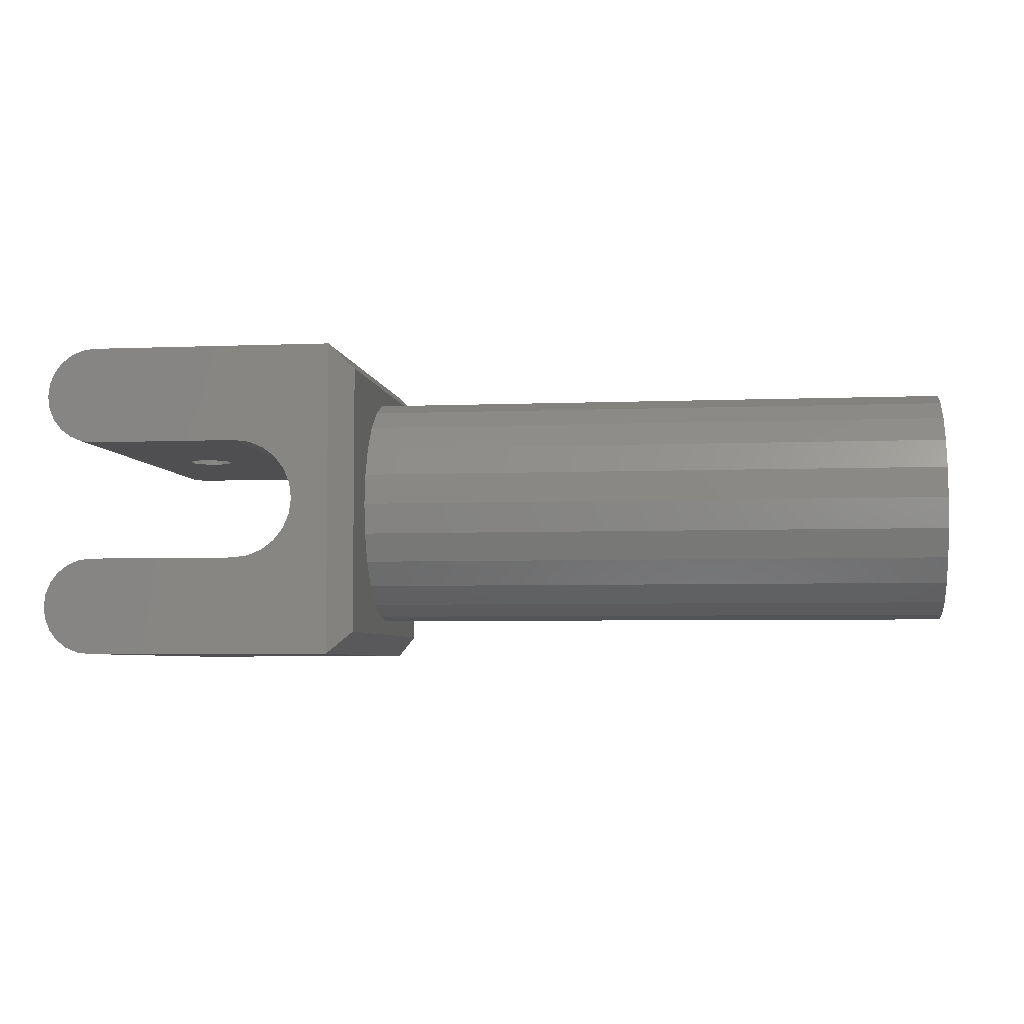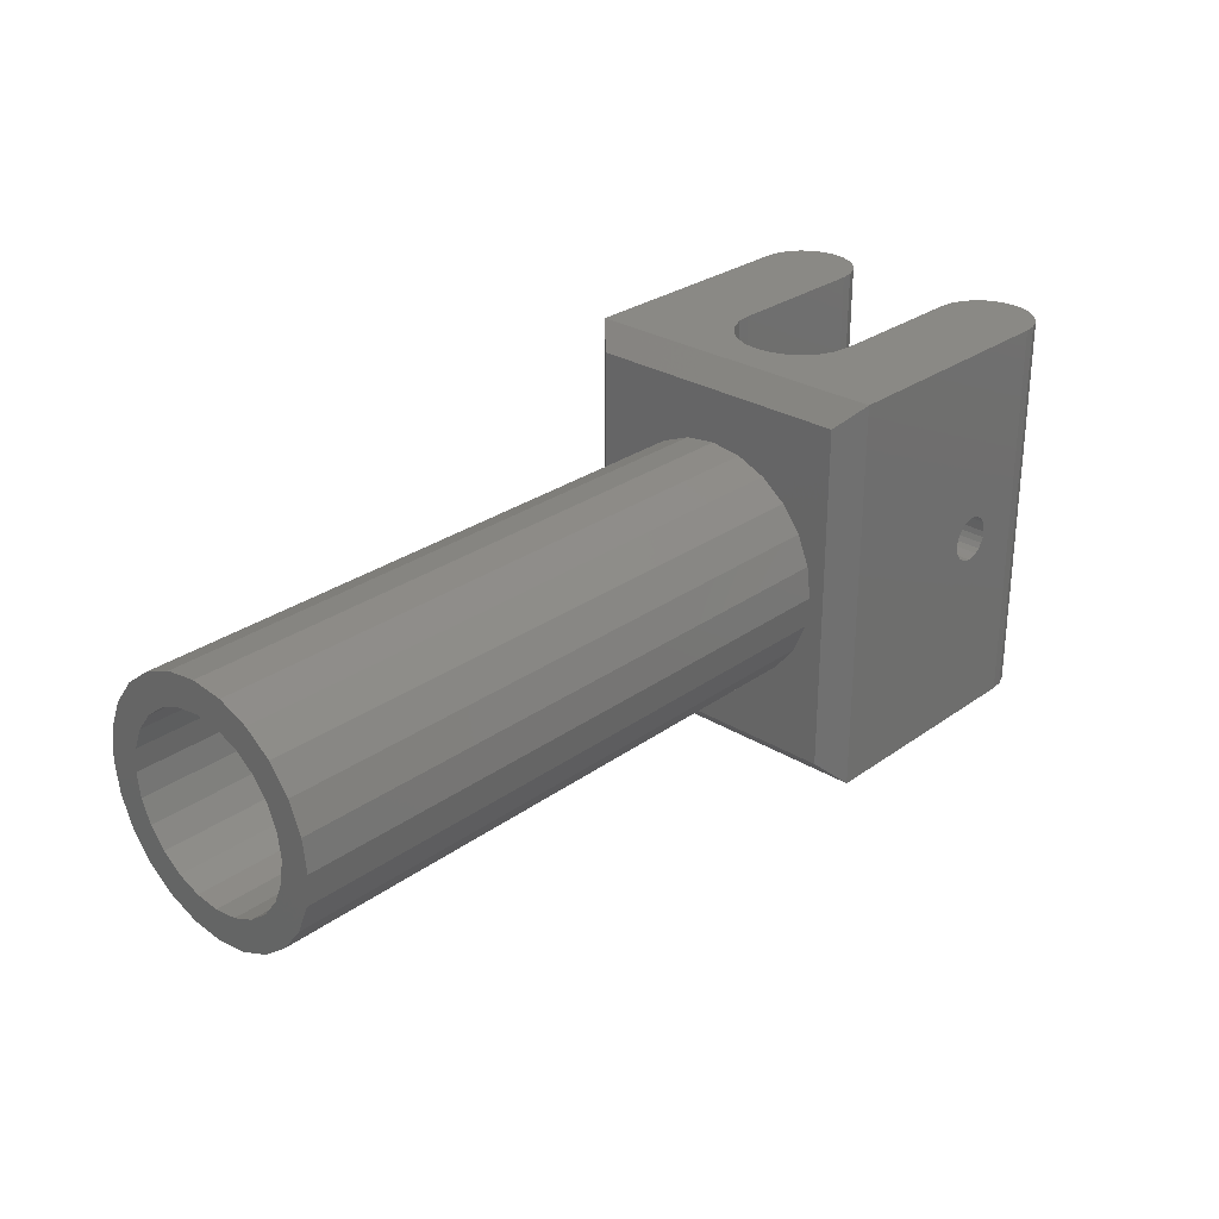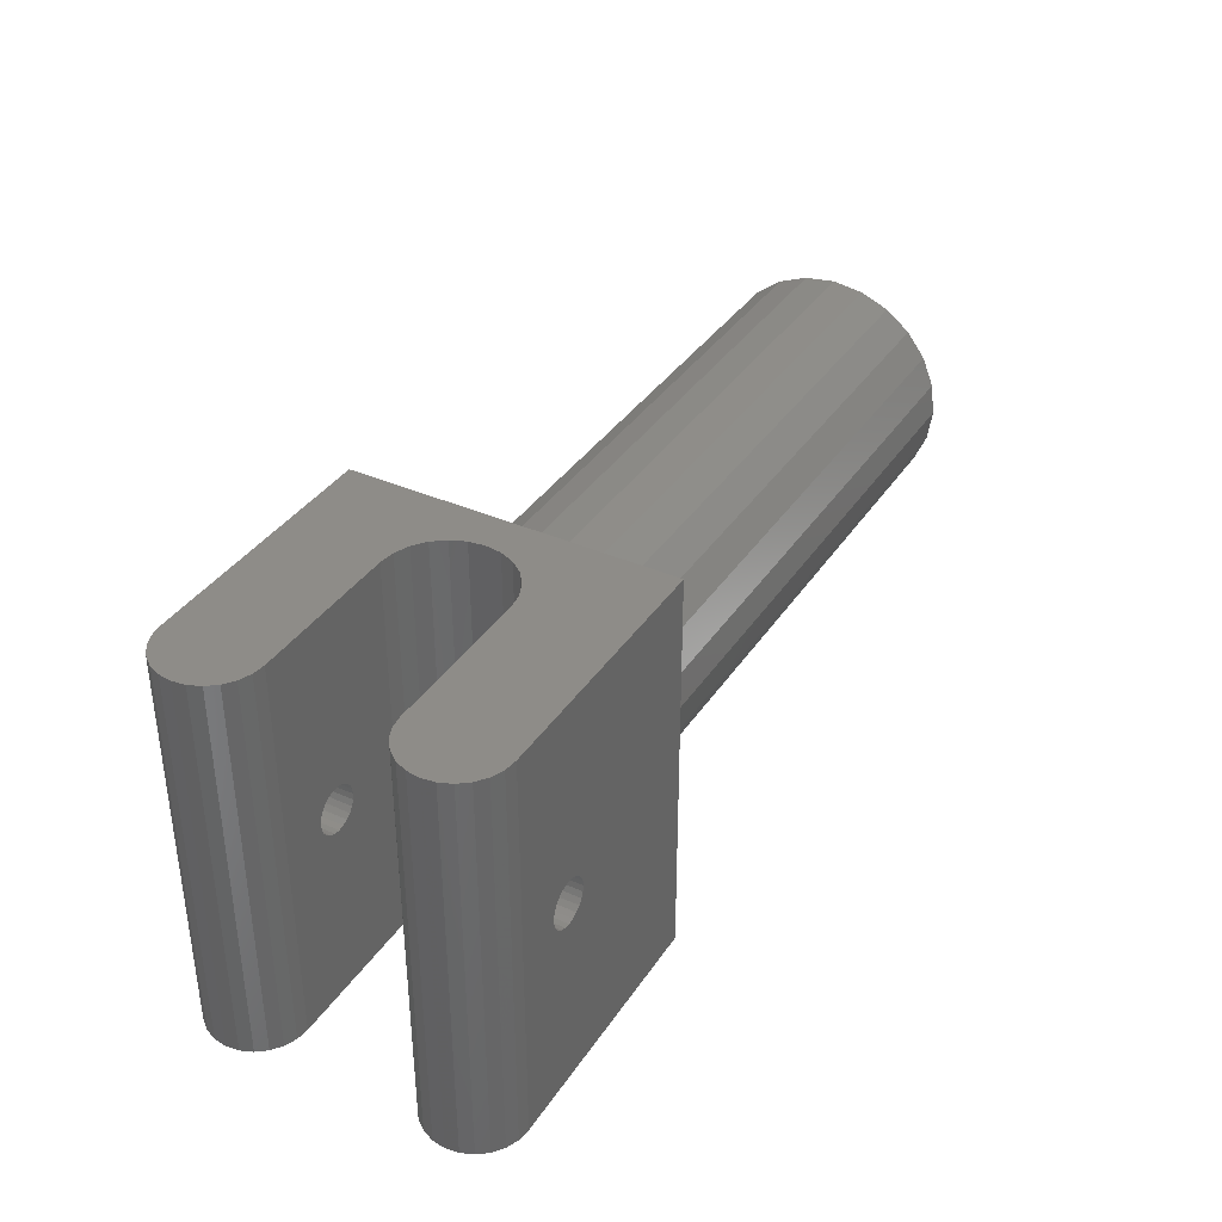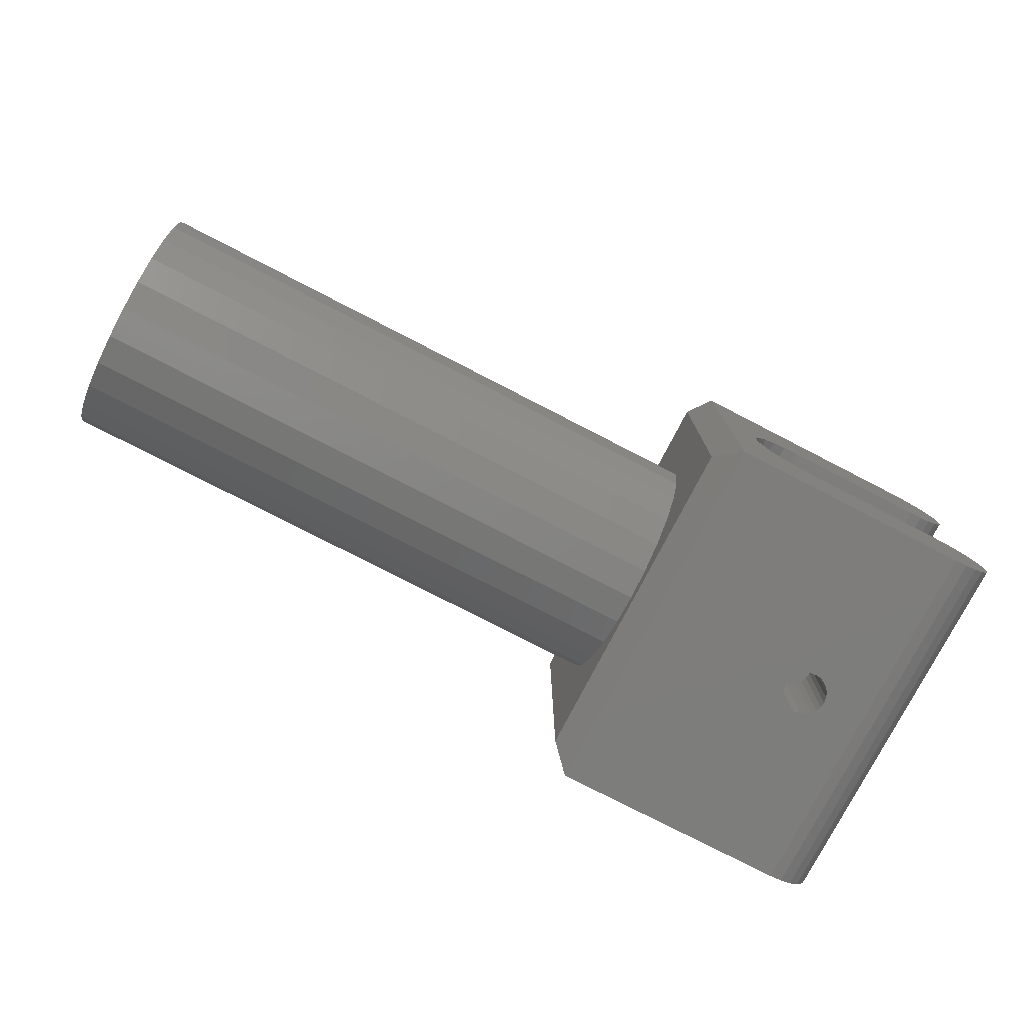
<metadata>
{"format":"stl","ext":"stl","renderer":"f3d","projection":"perspective","resolution":1024,"background":"white","views":[{"elev":-4.9,"azim":7.4,"up":"+Y"},{"elev":28.1,"azim":132.8,"up":"+Z"},{"elev":36.8,"azim":-60.4,"up":"+Z"},{"elev":-77.1,"azim":152.7,"up":"+Y"}]}
</metadata>
<code>
# stl→obj: 278 verts, 560 faces
v 23.25 -5.796 11.45
v 23.25 -5.796 14.55
v 23.25 -6 13
v 23.25 -5.196 10
v 23.25 -5.196 16
v 23.25 -4.243 8.757
v 23.25 -4.243 17.24
v 23.25 -3 7.804
v 23.25 -3 18.2
v 23.25 -1.553 18.8
v 23.25 -1.553 7.204
v 23.25 0 7
v 23.25 0 19
v 23.25 1.553 7.204
v 23.25 1.553 18.8
v 23.25 3 7.804
v 23.25 3 18.2
v 23.25 4.243 17.24
v 23.25 4.243 8.757
v 23.25 5.196 10
v 23.25 5.196 16
v 23.25 5.796 11.45
v 23.25 5.796 14.55
v 23.25 6 13
v 61.25 -2.071 20.73
v 21.25 0 21
v 21.25 -2.071 20.73
v 61.25 0 21
v 61.25 -5.196 16
v 61.25 -4.243 17.24
v 61.25 5.196 16
v 61.25 5.796 14.55
v 61.25 4.243 17.24
v 21.25 6.928 17
v 61.25 7.727 15.07
v 21.25 7.727 15.07
v 61.25 6.928 17
v 21.25 6.928 9
v 61.25 5.657 7.343
v 21.25 5.657 7.343
v 61.25 6.928 9
v 61.25 0 19
v 61.25 -1.553 18.8
v 61.25 -7.727 10.93
v 61.25 -7.727 15.07
v 61.25 -8 13
v 61.25 -6.928 9
v 61.25 -6.928 17
v 61.25 -5.657 7.343
v 61.25 -6 13
v 61.25 -5.796 11.45
v 61.25 -5.196 10
v 61.25 -4 6.072
v 61.25 -4.243 8.757
v 61.25 -3 7.804
v 61.25 -2.071 5.273
v 61.25 -1.553 7.204
v 61.25 0 5
v 61.25 0 7
v 61.25 2.071 5.273
v 61.25 1.553 7.204
v 61.25 3 7.804
v 61.25 4 6.072
v 61.25 4.243 8.757
v 61.25 5.196 10
v 61.25 5.796 11.45
v 61.25 6 13
v 61.25 -5.657 18.66
v 61.25 -5.796 14.55
v 61.25 -4 19.93
v 61.25 -3 18.2
v 61.25 1.553 18.8
v 61.25 2.071 20.73
v 61.25 3 18.2
v 61.25 4 19.93
v 61.25 5.657 18.66
v 61.25 7.727 10.93
v 61.25 8 13
v 14.29 3.864 26
v 13.25 4 2.82e-15
v 14.29 3.864 2.82e-15
v 13.25 4 26
v 21.25 -6.928 9
v 21.25 -7.727 10.93
v 14.29 -3.864 26
v 15.25 -3.464 2.82e-15
v 14.29 -3.864 2.82e-15
v 15.25 -3.464 26
v 16.71 -2 26
v 16.08 -2.828 2.82e-15
v 16.08 -2.828 26
v 16.71 -2 2.82e-15
v 17.25 2.82e-15 26
v 17.11 -1.035 2.82e-15
v 17.11 -1.035 26
v 17.25 2.82e-15 2.82e-15
v 16.71 2 26
v 17.11 1.035 2.82e-15
v 17.11 1.035 26
v 16.71 2 2.82e-15
v 13.25 -4 26
v 13.25 -4 2.82e-15
v 3.25 -4 2.82e-15
v 6.451 -4 12.25
v 6.301 -4 12.61
v 3.25 -4 26
v 6.689 -4 11.94
v 7 -4 11.7
v 7.362 -4 11.55
v 7.75 -4 11.5
v 6.25 -4 13
v 6.301 -4 13.39
v 6.451 -4 13.75
v 6.689 -4 14.06
v 7 -4 14.3
v 7.362 -4 14.45
v 7.75 -4 14.5
v 9.199 -4 12.61
v 9.049 -4 12.25
v 8.811 -4 11.94
v 8.5 -4 11.7
v 8.138 -4 11.55
v 9.25 -4 13
v 9.199 -4 13.39
v 9.049 -4 13.75
v 8.811 -4 14.06
v 8.5 -4 14.3
v 8.138 -4 14.45
v 9.049 4 12.25
v 3.25 4 2.82e-15
v 9.199 4 12.61
v 8.811 4 11.94
v 8.5 4 11.7
v 8.138 4 11.55
v 7.75 4 11.5
v 9.25 4 13
v 9.199 4 13.39
v 9.049 4 13.75
v 8.811 4 14.06
v 8.5 4 14.3
v 8.138 4 14.45
v 7.75 4 14.5
v 6.301 4 12.61
v 3.25 4 26
v 6.451 4 12.25
v 6.689 4 11.94
v 7 4 11.7
v 7.362 4 11.55
v 6.25 4 13
v 6.301 4 13.39
v 6.451 4 13.75
v 6.689 4 14.06
v 7 4 14.3
v 7.362 4 14.45
v 16.08 2.828 26
v 15.25 3.464 2.82e-15
v 16.08 2.828 2.82e-15
v 15.25 3.464 26
v 21.25 -9 1.5
v 21.25 -8 13
v 21.25 -9 24.5
v 21.25 -5.657 7.343
v 21.25 -4 6.072
v 21.25 -2.071 5.273
v 21.25 9 1.5
v 21.25 0 5
v 21.25 2.071 5.273
v 21.25 4 6.072
v 21.25 7.727 10.93
v 21.25 8 13
v 21.25 9 24.5
v 21.25 -4 19.93
v 21.25 -5.657 18.66
v 21.25 -6.928 17
v 21.25 -7.727 15.07
v 21.25 2.071 20.73
v 21.25 4 19.93
v 21.25 5.657 18.66
v 3.25 10.5 2.82e-15
v 6.689 10.5 11.94
v 19.75 10.5 2.82e-15
v 6.451 10.5 12.25
v 6.301 10.5 12.61
v 3.25 10.5 26
v 7 10.5 11.7
v 7.362 10.5 11.55
v 7.75 10.5 11.5
v 6.25 10.5 13
v 6.301 10.5 13.39
v 6.451 10.5 13.75
v 6.689 10.5 14.06
v 7 10.5 14.3
v 7.362 10.5 14.45
v 7.75 10.5 14.5
v 8.811 10.5 11.94
v 19.75 10.5 26
v 8.5 10.5 11.7
v 8.138 10.5 11.55
v 9.049 10.5 12.25
v 9.199 10.5 12.61
v 9.25 10.5 13
v 9.199 10.5 13.39
v 9.049 10.5 13.75
v 8.811 10.5 14.06
v 8.5 10.5 14.3
v 8.138 10.5 14.45
v 9.199 -10.5 13.39
v 9.049 -10.5 13.75
v 6.451 -10.5 13.75
v 6.301 -10.5 13.39
v 8.5 -10.5 11.7
v 8.138 -10.5 11.55
v 2.409 -4.111 26
v 2.409 -4.111 0
v 0.9519 -4.952 26
v 1.625 -4.435 0
v 0.9519 -4.952 0
v 1.625 -4.435 26
v 6.689 -10.5 14.06
v 9.199 -10.5 12.61
v 9.25 -10.5 13
v 8.811 -10.5 14.06
v 8.811 -10.5 11.94
v 8.138 -10.5 14.45
v 8.5 -10.5 14.3
v 6.25 -10.5 13
v 7.75 -10.5 14.5
v 6.301 -10.5 12.61
v 7.362 -10.5 11.55
v 7 -10.5 11.7
v 0.4354 -5.625 0
v 0.4354 -5.625 26
v 6.451 -10.5 12.25
v 6.689 -10.5 11.94
v 7 -10.5 14.3
v 7.362 -10.5 14.45
v 0.1107 -6.409 0
v 0.1107 -6.409 26
v 7.75 -10.5 11.5
v 9.049 -10.5 12.25
v 0.9519 9.548 26
v 0.4354 8.875 0
v 0.4354 8.875 26
v 0.9519 9.548 0
v 0.1107 8.091 26
v -2.82e-15 7.25 0
v -2.82e-15 7.25 26
v 0.1107 8.091 0
v 1.625 -10.06 26
v 0.9519 -9.548 0
v 1.625 -10.06 0
v 0.9519 -9.548 26
v 0.4354 -8.875 26
v 0.4354 -8.875 0
v 1.625 10.06 0
v 1.625 10.06 26
v 0.1107 6.409 26
v 0.4354 5.625 0
v 0.4354 5.625 26
v 0.1107 6.409 0
v 5.64e-15 -7.25 26
v 0.1107 -8.091 0
v 0.1107 -8.091 26
v 5.64e-15 -7.25 0
v 2.409 4.111 26
v 2.409 4.111 0
v 2.409 -10.39 26
v 2.409 -10.39 0
v 3.25 -10.5 2.82e-15
v 3.25 -10.5 26
v 2.409 10.39 0
v 2.409 10.39 26
v 19.75 -10.5 26
v 1.625 4.435 0
v 1.625 4.435 26
v 0.9519 4.952 0
v 0.9519 4.952 26
v 19.75 -10.5 2.82e-15
f 1 2 3
f 2 1 4
f 2 4 5
f 5 4 6
f 5 6 7
f 7 6 8
f 7 8 9
f 9 8 10
f 10 8 11
f 10 11 12
f 10 12 13
f 13 12 14
f 13 14 15
f 15 14 16
f 15 16 17
f 17 16 18
f 18 16 19
f 18 19 20
f 18 20 21
f 21 20 22
f 21 22 23
f 23 22 24
f 25 26 27
f 26 25 28
f 7 29 5
f 29 7 30
f 31 23 32
f 23 31 21
f 33 21 31
f 21 33 18
f 34 35 36
f 35 34 37
f 38 39 40
f 39 38 41
f 42 10 13
f 10 42 43
f 44 45 46
f 45 44 47
f 45 47 48
f 48 47 49
f 48 49 50
f 50 49 51
f 51 49 52
f 52 49 53
f 52 53 54
f 54 53 55
f 55 53 56
f 55 56 57
f 57 56 58
f 57 58 59
f 59 58 60
f 59 60 61
f 61 60 62
f 62 60 63
f 62 63 64
f 64 63 39
f 64 39 65
f 65 39 66
f 66 39 41
f 66 41 67
f 50 68 48
f 68 50 69
f 68 69 29
f 68 29 70
f 70 29 30
f 70 30 71
f 70 71 25
f 25 71 43
f 25 43 28
f 28 43 42
f 28 42 72
f 28 72 73
f 73 72 74
f 73 74 75
f 75 74 33
f 75 33 76
f 76 33 31
f 76 31 32
f 76 32 37
f 37 32 67
f 37 67 41
f 37 41 77
f 37 77 35
f 35 77 78
f 5 69 2
f 69 5 29
f 2 50 3
f 50 2 69
f 79 80 81
f 80 79 82
f 44 83 47
f 83 44 84
f 85 86 87
f 86 85 88
f 89 90 91
f 90 89 92
f 93 94 95
f 94 93 96
f 97 98 99
f 98 97 100
f 99 96 93
f 96 99 98
f 101 87 102
f 87 101 85
f 88 90 86
f 90 88 91
f 95 92 89
f 92 95 94
f 61 16 14
f 16 61 62
f 72 13 15
f 13 72 42
f 103 104 102
f 104 103 105
f 105 103 106
f 102 104 107
f 102 107 108
f 102 108 109
f 102 109 110
f 105 106 111
f 111 106 112
f 112 106 113
f 113 106 114
f 114 106 115
f 115 106 116
f 116 106 117
f 102 118 101
f 118 102 119
f 119 102 120
f 120 102 121
f 121 102 122
f 122 102 110
f 101 118 123
f 101 123 124
f 101 124 125
f 101 125 126
f 101 126 127
f 101 127 128
f 101 128 117
f 101 117 106
f 80 129 130
f 129 80 131
f 131 80 82
f 130 129 132
f 130 132 133
f 130 133 134
f 130 134 135
f 131 82 136
f 136 82 137
f 137 82 138
f 138 82 139
f 139 82 140
f 140 82 141
f 141 82 142
f 130 143 144
f 143 130 145
f 145 130 146
f 146 130 147
f 147 130 148
f 148 130 135
f 144 143 149
f 144 149 150
f 144 150 151
f 144 151 152
f 144 152 153
f 144 153 154
f 144 154 142
f 144 142 82
f 155 156 157
f 156 155 158
f 158 81 156
f 81 158 79
f 155 100 97
f 100 155 157
f 159 160 161
f 160 159 84
f 84 159 83
f 83 159 162
f 162 159 163
f 163 159 164
f 164 159 165
f 164 165 166
f 166 165 167
f 167 165 168
f 168 165 40
f 40 165 38
f 38 165 169
f 169 165 170
f 161 27 171
f 27 161 172
f 172 161 173
f 173 161 174
f 174 161 175
f 175 161 160
f 171 27 26
f 171 26 176
f 171 176 177
f 171 177 178
f 171 178 34
f 171 34 36
f 171 36 170
f 171 170 165
f 179 180 181
f 180 179 182
f 182 179 183
f 183 179 184
f 181 180 185
f 181 185 186
f 181 186 187
f 183 184 188
f 188 184 189
f 189 184 190
f 190 184 191
f 191 184 192
f 192 184 193
f 193 184 194
f 181 195 196
f 195 181 197
f 197 181 198
f 198 181 187
f 196 195 199
f 196 199 200
f 196 200 201
f 196 201 202
f 196 202 203
f 196 203 204
f 196 204 205
f 196 205 206
f 196 206 194
f 196 194 184
f 4 54 6
f 54 4 52
f 39 168 40
f 168 39 63
f 48 175 45
f 175 48 174
f 46 84 44
f 84 46 160
f 54 8 6
f 8 54 55
f 59 14 12
f 14 59 61
f 65 19 64
f 19 65 20
f 70 27 172
f 27 70 25
f 32 24 67
f 24 32 23
f 56 163 164
f 163 56 53
f 73 177 176
f 177 73 75
f 55 11 8
f 11 55 57
f 75 178 177
f 178 75 76
f 74 15 17
f 15 74 72
f 169 41 38
f 41 169 77
f 3 51 1
f 51 3 50
f 63 167 168
f 167 63 60
f 33 17 18
f 17 33 74
f 62 19 16
f 19 62 64
f 68 174 48
f 174 68 173
f 170 77 169
f 77 170 78
f 60 166 167
f 166 60 58
f 58 164 166
f 164 58 56
f 45 160 46
f 160 45 175
f 28 176 26
f 176 28 73
f 178 37 34
f 37 178 76
f 47 162 49
f 162 47 83
f 66 20 65
f 20 66 22
f 68 172 173
f 172 68 70
f 67 22 66
f 22 67 24
f 53 162 163
f 162 53 49
f 57 12 11
f 12 57 59
f 71 7 9
f 7 71 30
f 43 9 10
f 9 43 71
f 1 52 4
f 52 1 51
f 36 78 170
f 78 36 35
f 190 152 151
f 152 190 191
f 204 140 205
f 140 204 139
f 204 138 139
f 138 204 203
f 180 145 146
f 145 180 182
f 189 151 150
f 151 189 190
f 203 137 138
f 137 203 202
f 134 187 135
f 187 134 198
f 200 129 131
f 129 200 199
f 132 197 133
f 197 132 195
f 148 185 147
f 185 148 186
f 202 136 137
f 136 202 201
f 199 132 129
f 132 199 195
f 135 186 148
f 186 135 187
f 147 180 146
f 180 147 185
f 183 149 143
f 149 183 188
f 188 150 149
f 150 188 189
f 192 152 191
f 152 192 153
f 193 153 192
f 153 193 154
f 194 154 193
f 154 194 142
f 201 131 136
f 131 201 200
f 182 143 145
f 143 182 183
f 206 142 194
f 142 206 141
f 205 141 206
f 141 205 140
f 133 198 134
f 198 133 197
f 125 207 208
f 207 125 124
f 112 209 210
f 209 112 113
f 211 122 212
f 122 211 121
f 213 103 214
f 103 213 106
f 215 216 217
f 216 215 218
f 113 219 209
f 219 113 114
f 123 220 221
f 220 123 118
f 126 208 222
f 208 126 125
f 223 121 211
f 121 223 120
f 218 214 216
f 214 218 213
f 127 224 128
f 224 127 225
f 111 210 226
f 210 111 112
f 128 227 117
f 227 128 224
f 105 226 228
f 226 105 111
f 229 108 230
f 108 229 109
f 215 231 232
f 231 215 217
f 107 233 234
f 233 107 104
f 104 228 233
f 228 104 105
f 116 235 115
f 235 116 236
f 115 219 114
f 219 115 235
f 232 237 238
f 237 232 231
f 124 221 207
f 221 124 123
f 126 225 127
f 225 126 222
f 230 107 234
f 107 230 108
f 239 109 229
f 109 239 110
f 212 110 239
f 110 212 122
f 119 223 240
f 223 119 120
f 118 240 220
f 240 118 119
f 117 236 116
f 236 117 227
f 241 242 243
f 242 241 244
f 245 246 247
f 246 245 248
f 249 250 251
f 250 249 252
f 253 250 252
f 250 253 254
f 241 255 244
f 255 241 256
f 257 258 259
f 258 257 260
f 261 262 263
f 262 261 264
f 130 265 266
f 265 130 144
f 267 251 268
f 251 267 249
f 269 267 268
f 267 269 270
f 238 264 261
f 264 238 237
f 263 254 253
f 254 263 262
f 256 271 255
f 271 256 272
f 272 179 271
f 179 272 184
f 247 260 257
f 260 247 246
f 243 248 245
f 248 243 242
f 181 171 165
f 171 181 196
f 161 196 273
f 196 161 171
f 265 274 266
f 274 265 275
f 275 276 274
f 276 275 277
f 248 260 246
f 260 248 242
f 260 242 258
f 258 242 244
f 258 244 276
f 276 244 255
f 276 255 274
f 274 255 271
f 274 271 266
f 266 271 179
f 266 179 130
f 130 179 181
f 130 181 80
f 80 181 81
f 81 181 156
f 156 181 157
f 157 181 100
f 100 181 98
f 98 181 96
f 237 262 264
f 262 237 231
f 262 231 254
f 254 231 217
f 254 217 250
f 250 217 216
f 250 216 251
f 251 216 214
f 251 214 268
f 268 214 103
f 268 103 269
f 269 103 102
f 269 102 278
f 278 102 87
f 278 87 86
f 278 86 90
f 278 90 92
f 278 92 94
f 278 94 96
f 278 96 181
f 263 238 261
f 238 263 232
f 232 263 253
f 232 253 215
f 215 253 252
f 215 252 218
f 218 252 249
f 218 249 213
f 213 249 267
f 213 267 106
f 106 267 270
f 106 270 273
f 106 273 101
f 101 273 85
f 85 273 88
f 88 273 91
f 91 273 89
f 89 273 95
f 95 273 93
f 257 245 247
f 245 257 243
f 243 257 259
f 243 259 241
f 241 259 277
f 241 277 256
f 256 277 275
f 256 275 265
f 256 265 272
f 272 265 184
f 184 265 144
f 184 144 82
f 184 82 196
f 196 82 79
f 196 79 158
f 196 158 155
f 196 155 97
f 196 97 99
f 196 99 93
f 196 93 273
f 181 159 278
f 159 181 165
f 159 273 278
f 273 159 161
f 259 276 277
f 276 259 258
f 273 269 278
f 269 273 223
f 269 223 211
f 269 211 212
f 269 212 239
f 223 273 240
f 240 273 220
f 220 273 221
f 221 273 207
f 207 273 208
f 208 273 222
f 222 273 225
f 225 273 224
f 224 273 227
f 269 228 270
f 228 269 233
f 233 269 234
f 234 269 230
f 230 269 229
f 229 269 239
f 270 228 226
f 270 226 210
f 270 210 209
f 270 209 219
f 270 219 235
f 270 235 236
f 270 236 227
f 270 227 273

</code>
